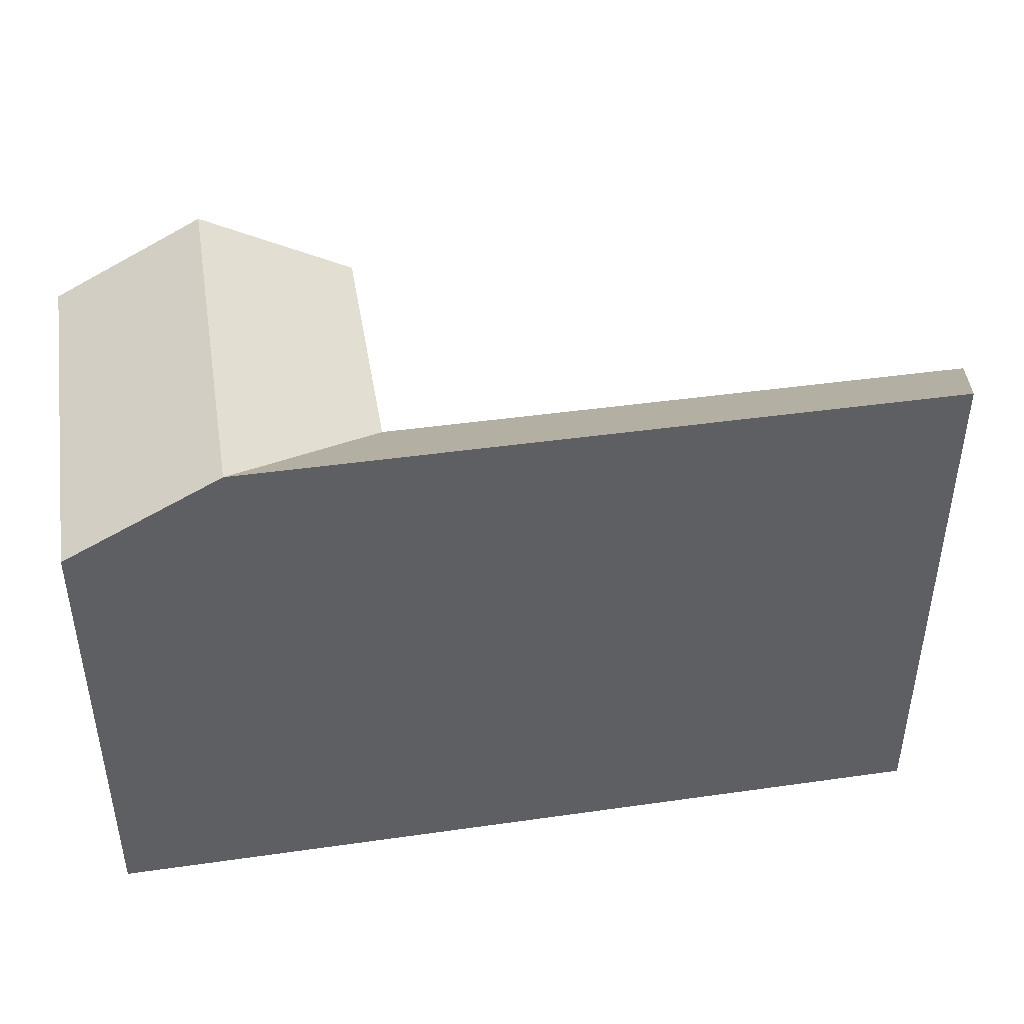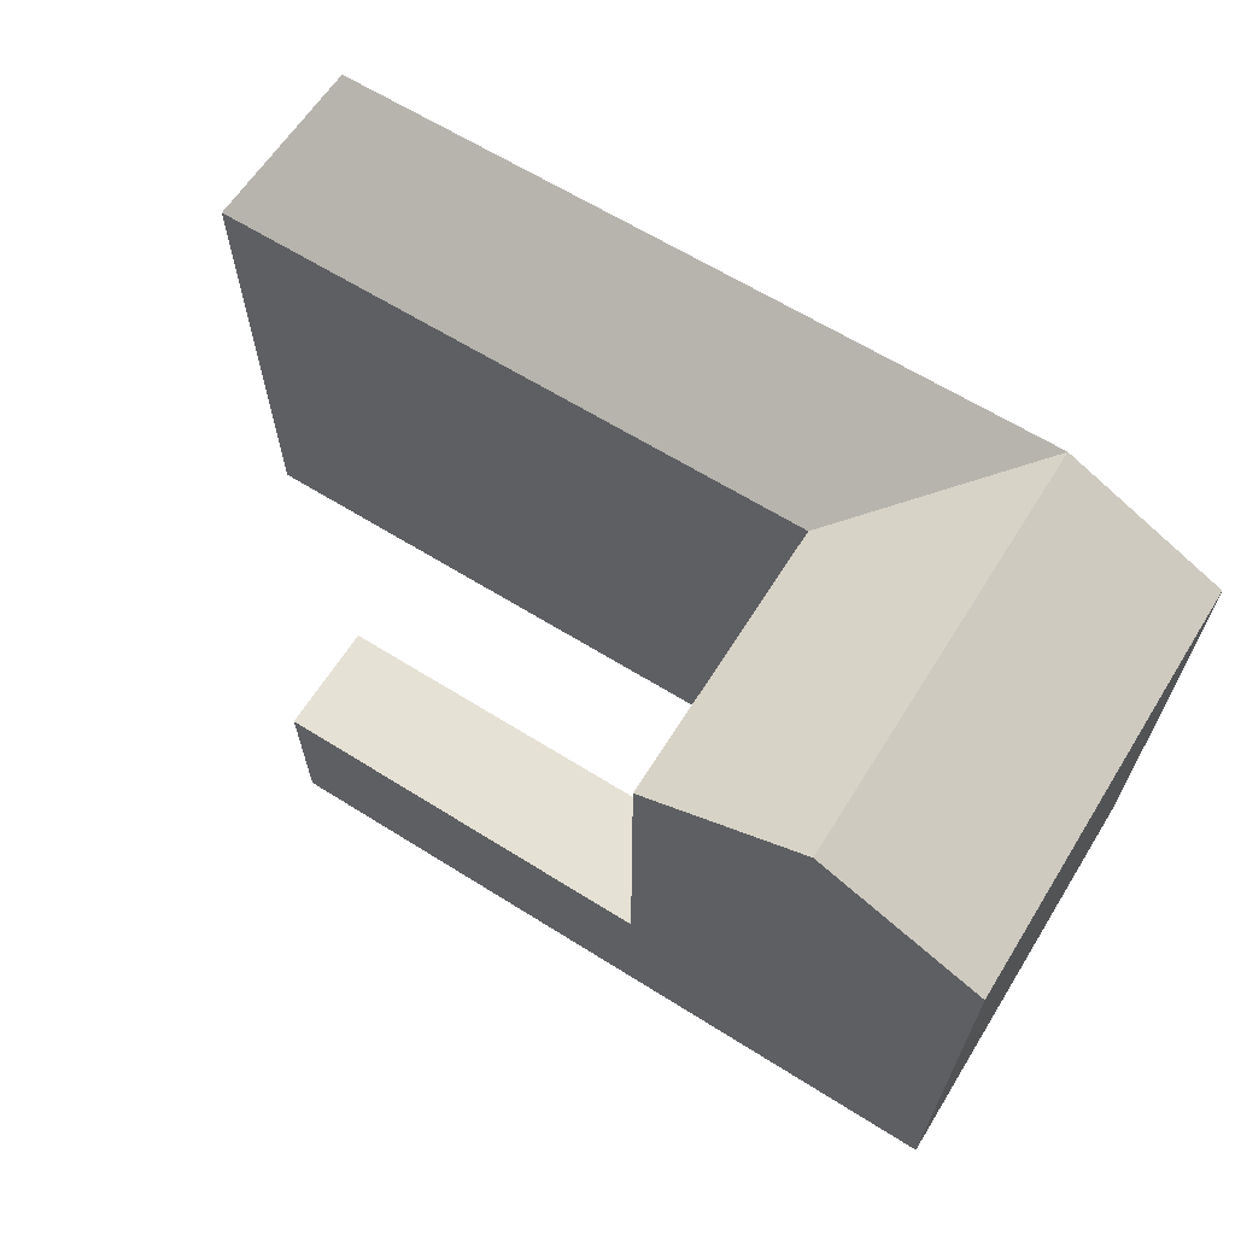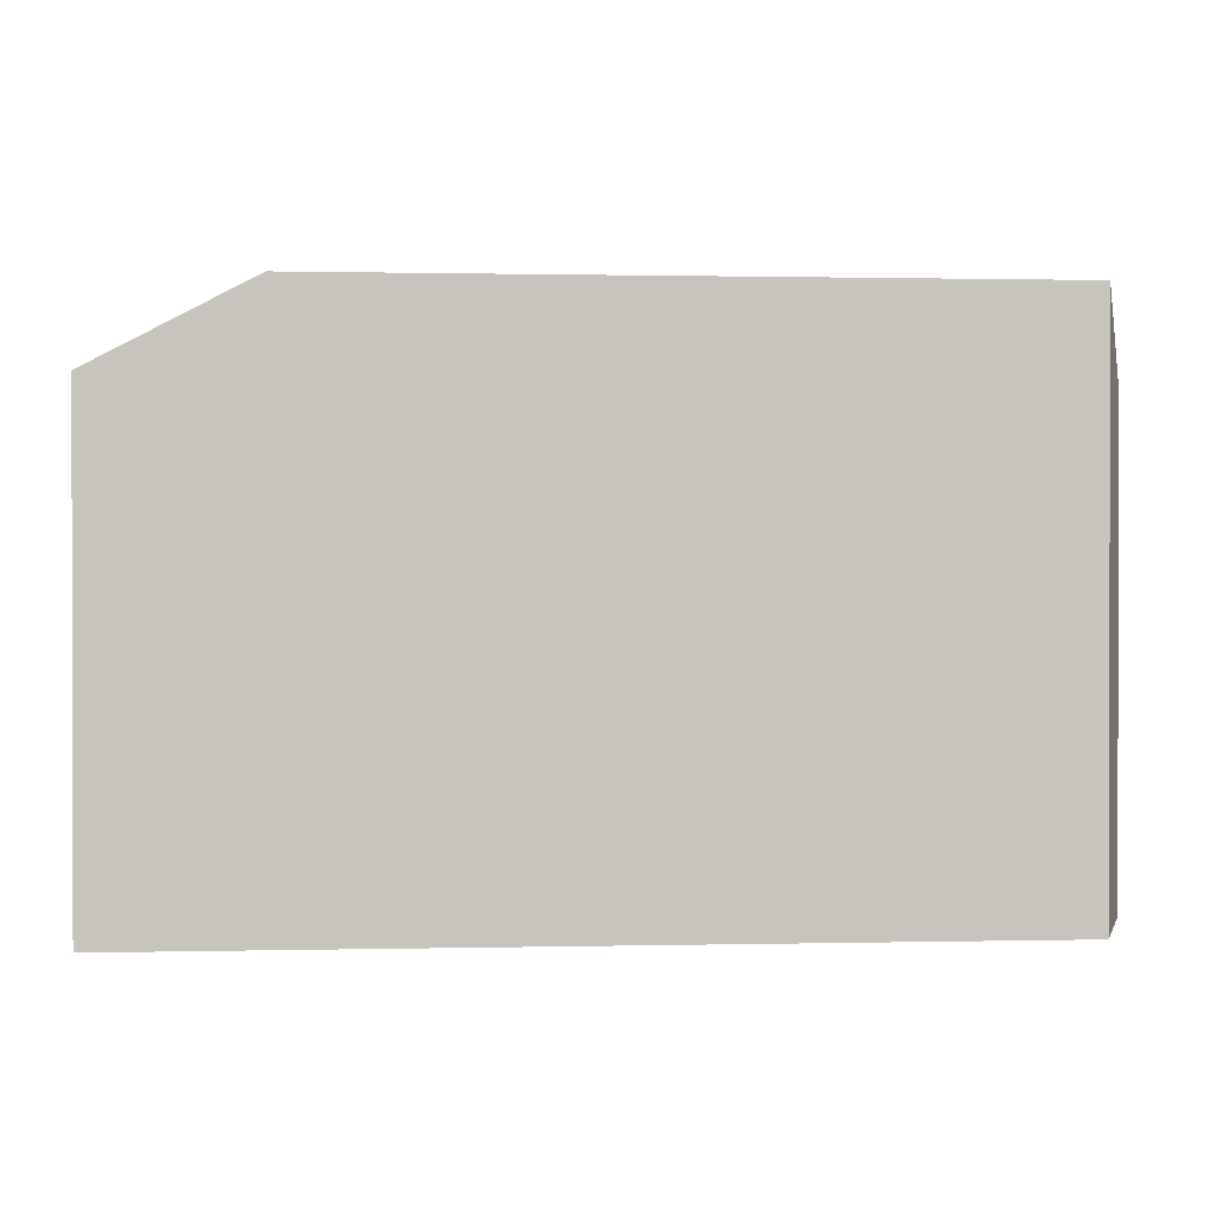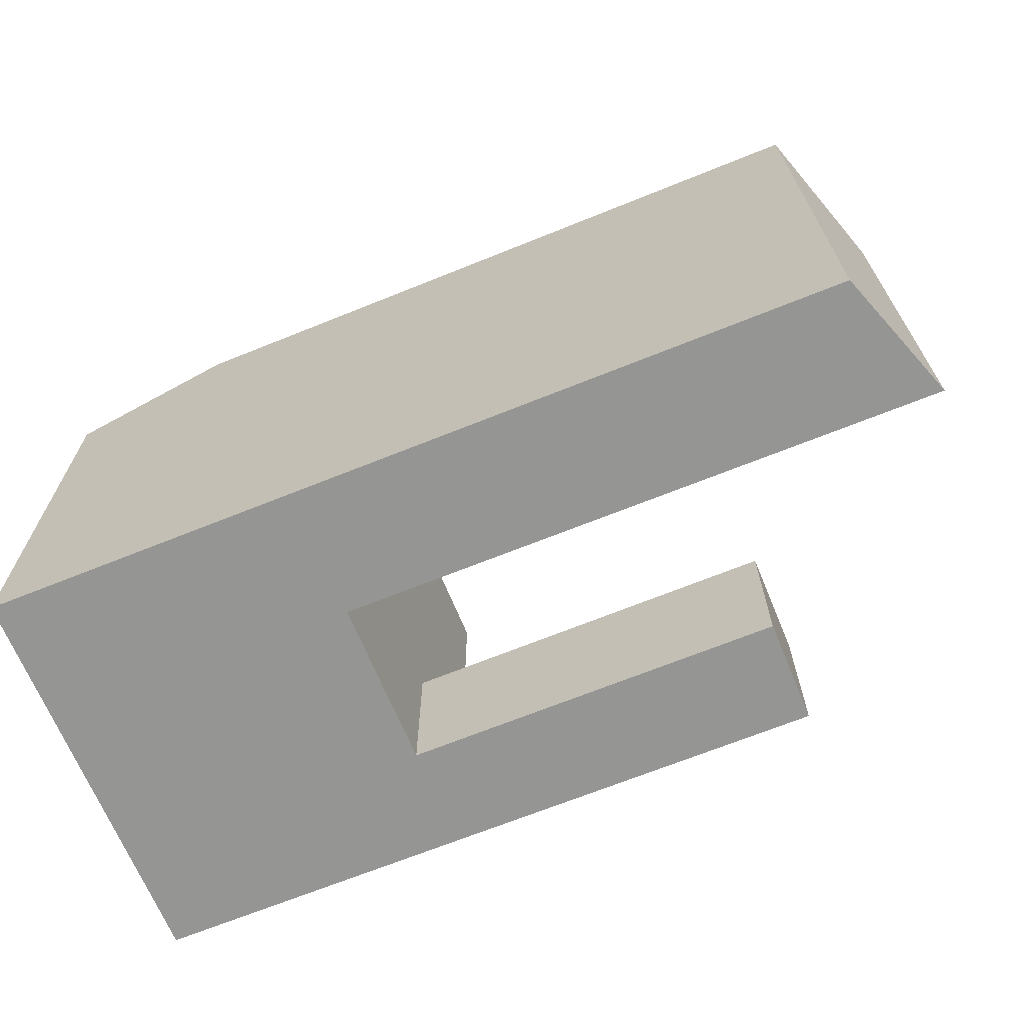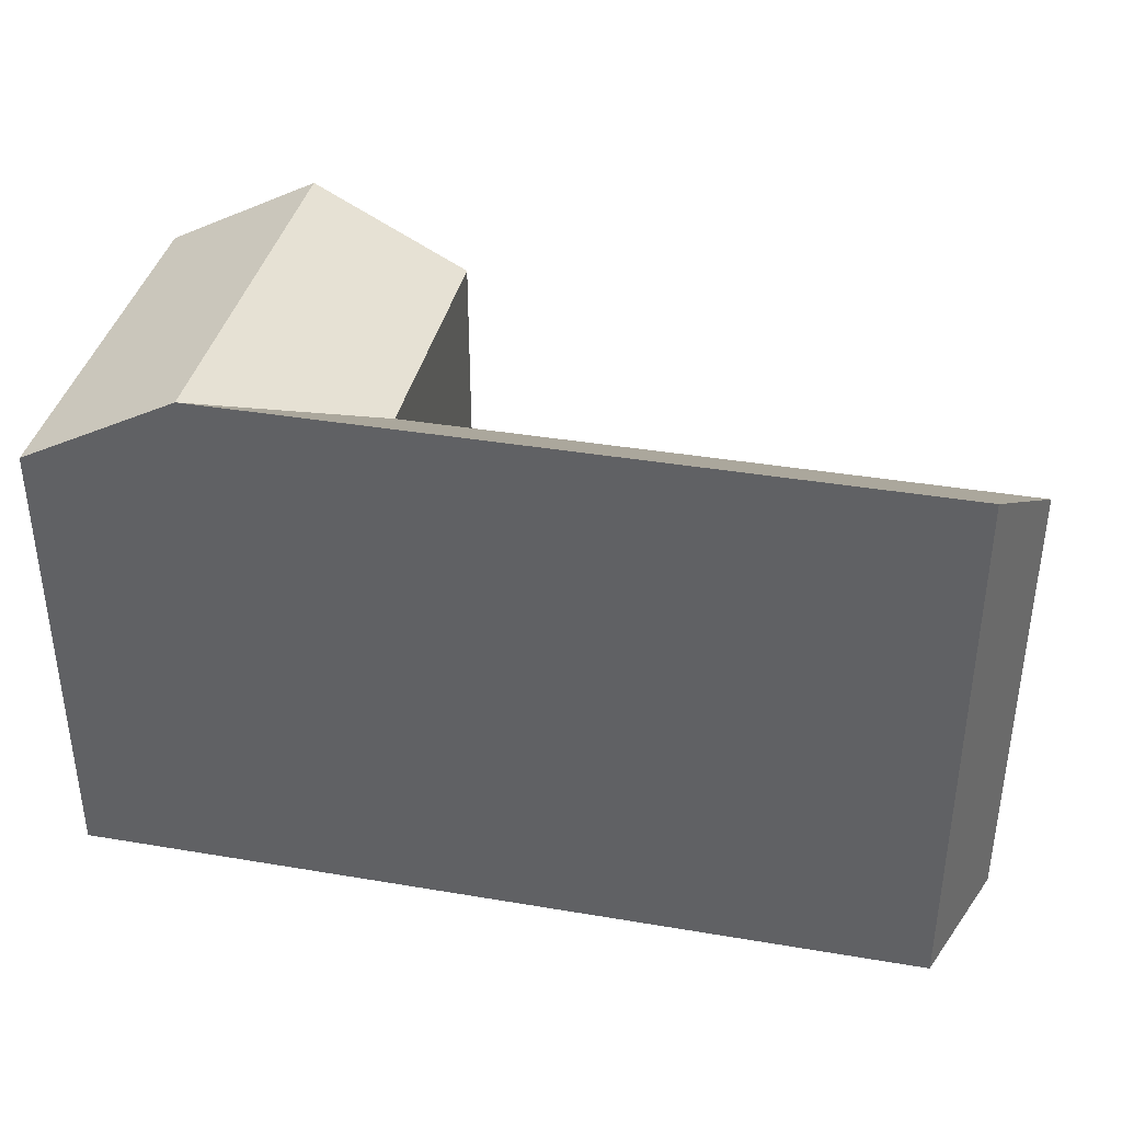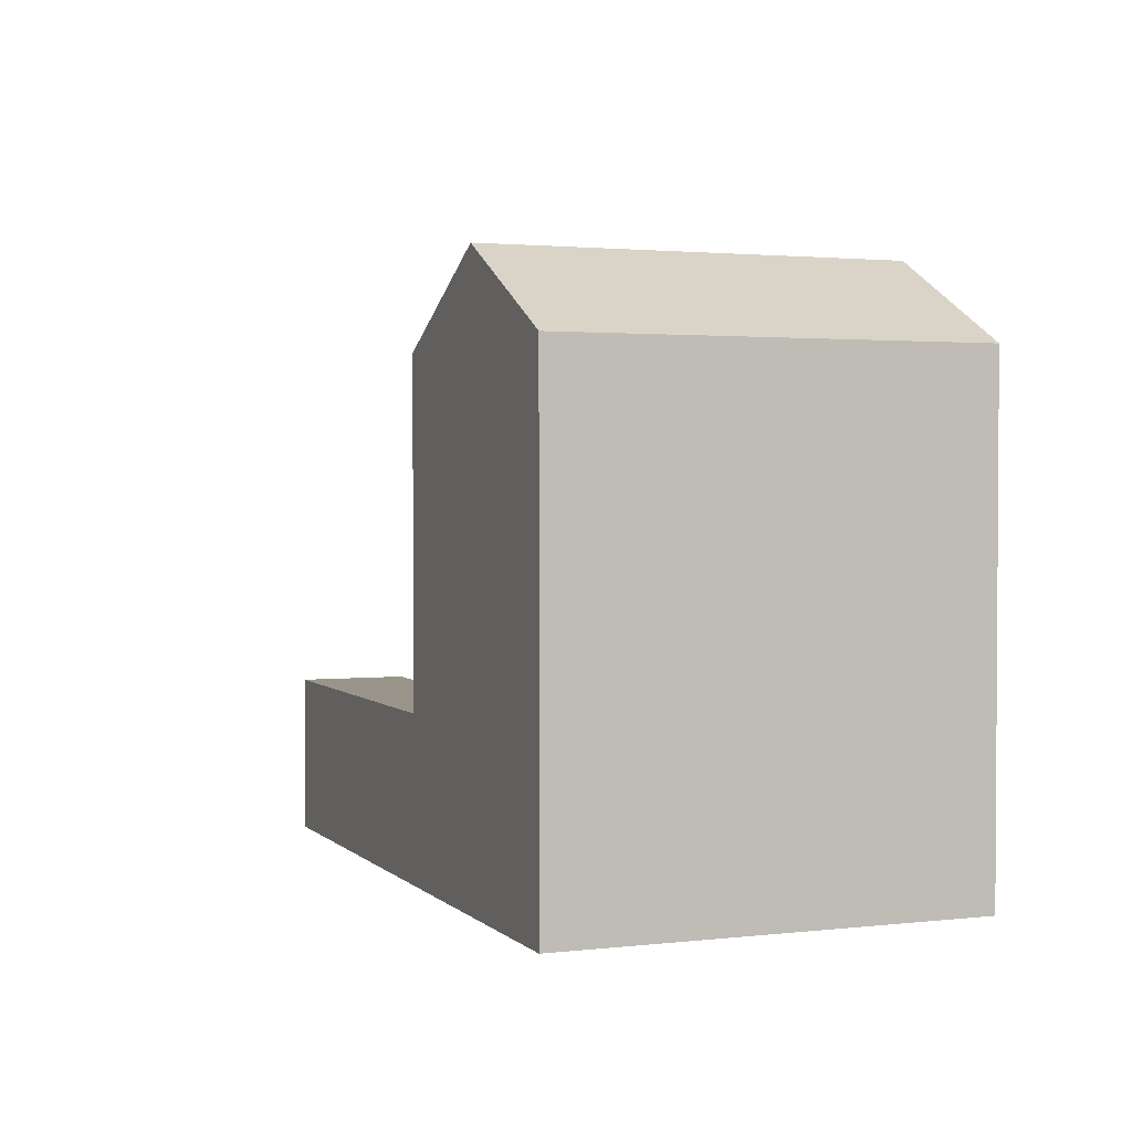
<metadata>
{"format":"obj","ext":"obj","renderer":"f3d","projection":"perspective","resolution":1024,"background":"white","views":[{"elev":43.4,"azim":-9.4,"up":"+Y"},{"elev":64.3,"azim":-147.8,"up":"+Y"},{"elev":0.7,"azim":-4.7,"up":"+Y"},{"elev":-67.4,"azim":22.2,"up":"+Y"},{"elev":37.8,"azim":12.3,"up":"+Y"},{"elev":2.1,"azim":-111.7,"up":"+Y"}]}
</metadata>
<code>
v  13.05 6.418 4.394
v  28.55 6.418 0.04481
v  13.04 6.418 0.02035
v  28.54 6.418 4.419
v  6.519 23.16 0.009544
v  0.01012 19.74 4.373
v  6.529 23.16 4.384
v  0.0004212 19.74 -0.0006251
v  13.04 19.74 0.01993
v  13.05 19.74 4.394
v  0.02578 19.74 11.43
v  6.544 23.16 11.42
v  13.06 19.74 11.4
v  28.52 19.74 11.36
v  35.94 23.16 16.82
v  37.89 19.74 11.34
v  28.51 23.16 16.84
v  13.07 23.16 16.88
v  6.556 23.16 16.9
v  0.03793 19.74 16.91
v  28.54 -2.706e-16 4.419
v  13.04 -1.259e-18 0.02056
v  28.55 -2.756e-18 0.04501
v  13.05 -2.691e-16 4.395
v  0.0097 -2.678e-16 4.374
v  0 0 0
v  13.06 -6.981e-16 11.4
v  0.02536 -7.002e-16 11.43
v  28.52 -6.957e-16 11.36
v  35.94 -1.03e-15 16.82
v  28.5 -1.031e-15 16.84
v  37.89 -6.943e-16 11.34
v  13.07 -1.034e-15 16.88
v  0.03751 -1.036e-15 16.92
g defaultobject
f 1 2 3
f 2 1 4
f 5 6 7
f 6 5 8
f 9 7 10
f 7 9 5
f 7 11 12
f 11 7 6
f 10 12 13
f 12 10 7
f 14 15 16
f 15 14 17
f 13 17 14
f 17 13 18
f 11 19 12
f 19 11 20
f 19 13 12
f 19 18 13
f 21 22 23
f 22 21 24
f 25 22 24
f 22 25 26
f 25 27 28
f 27 25 24
f 29 30 31
f 30 29 32
f 27 31 33
f 31 27 29
f 28 33 34
f 33 28 27
f 3 10 1
f 10 3 9
f 11 25 28
f 25 11 6
f 24 13 27
f 13 24 10
f 30 17 31
f 17 30 15
f 14 32 29
f 32 14 16
f 32 15 30
f 15 32 16
f 31 18 33
f 18 31 17
f 13 29 27
f 29 13 14
f 18 34 33
f 34 18 20
f 20 18 19
f 20 28 34
f 28 20 11
f 3 23 22
f 23 3 2
f 23 4 21
f 4 23 2
f 21 1 24
f 1 21 4
f 6 26 25
f 26 6 8
f 8 22 26
f 22 8 9
f 9 8 5

</code>
